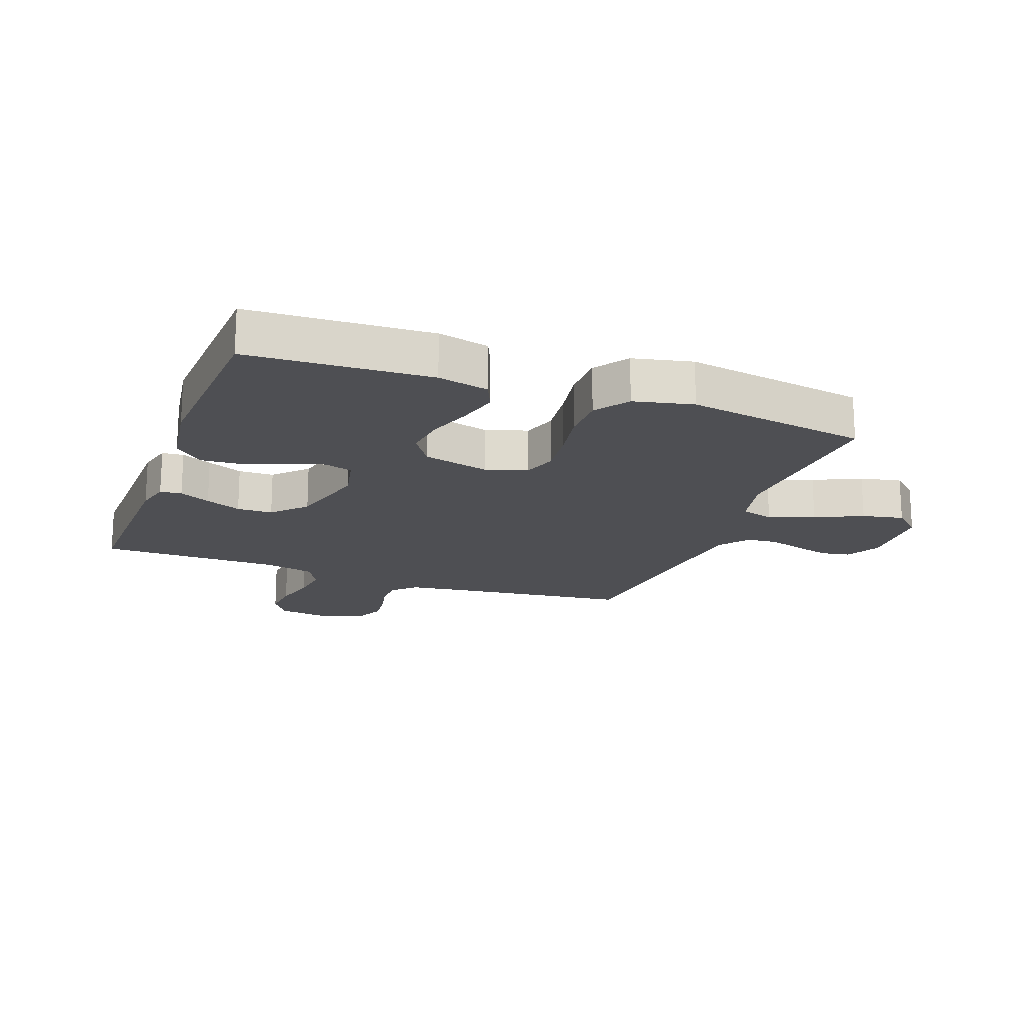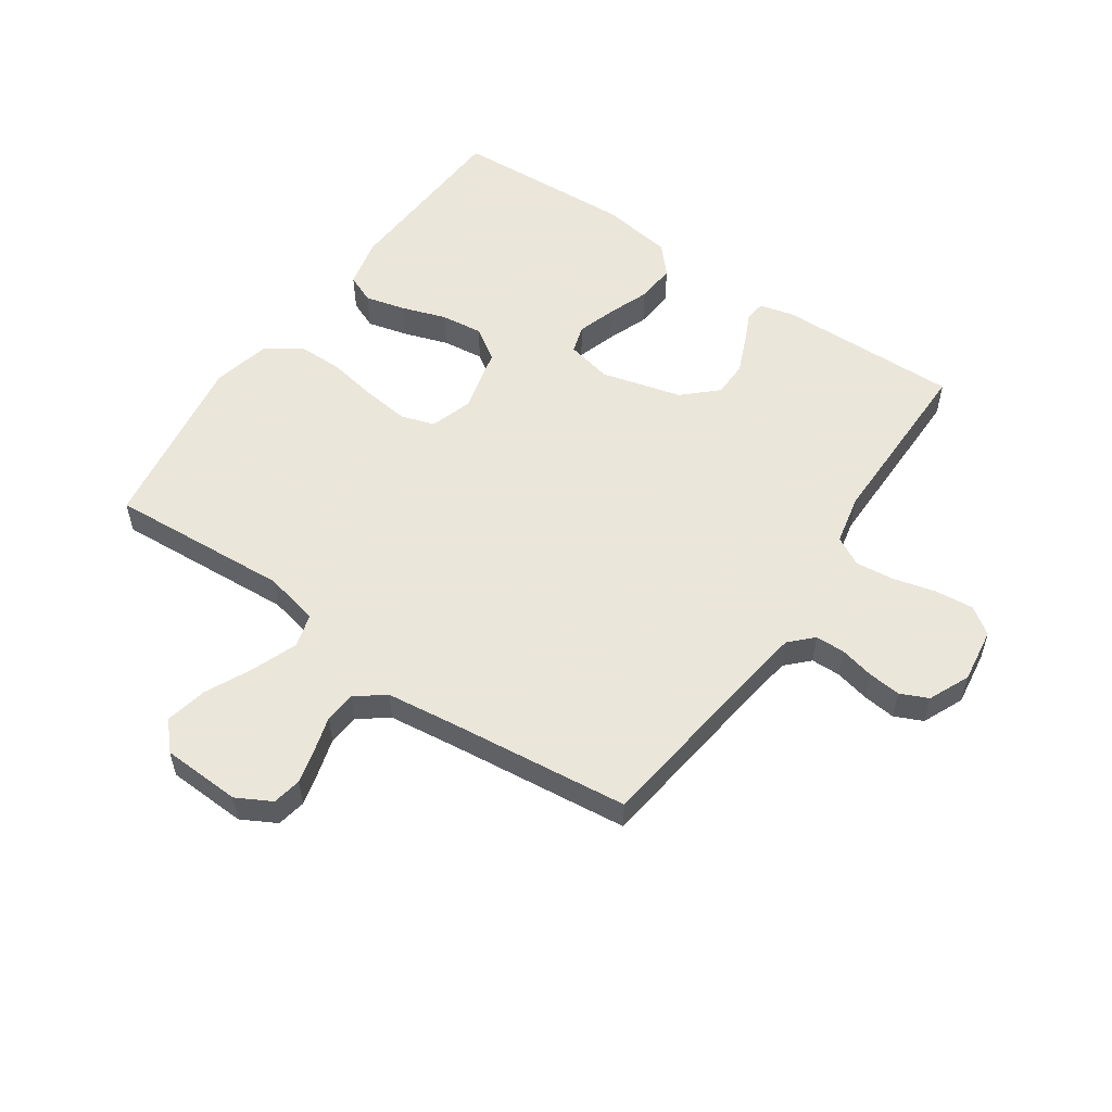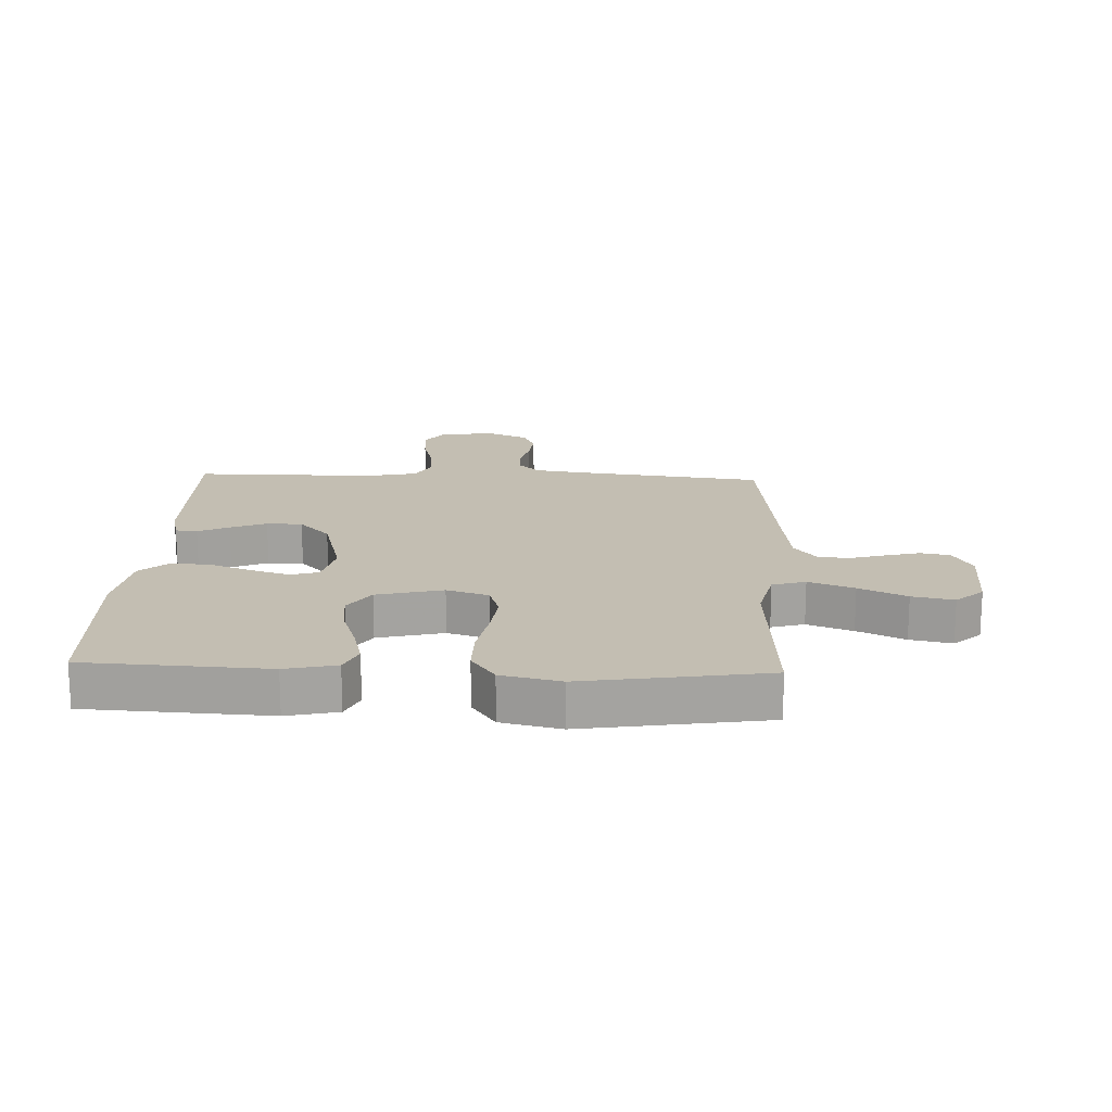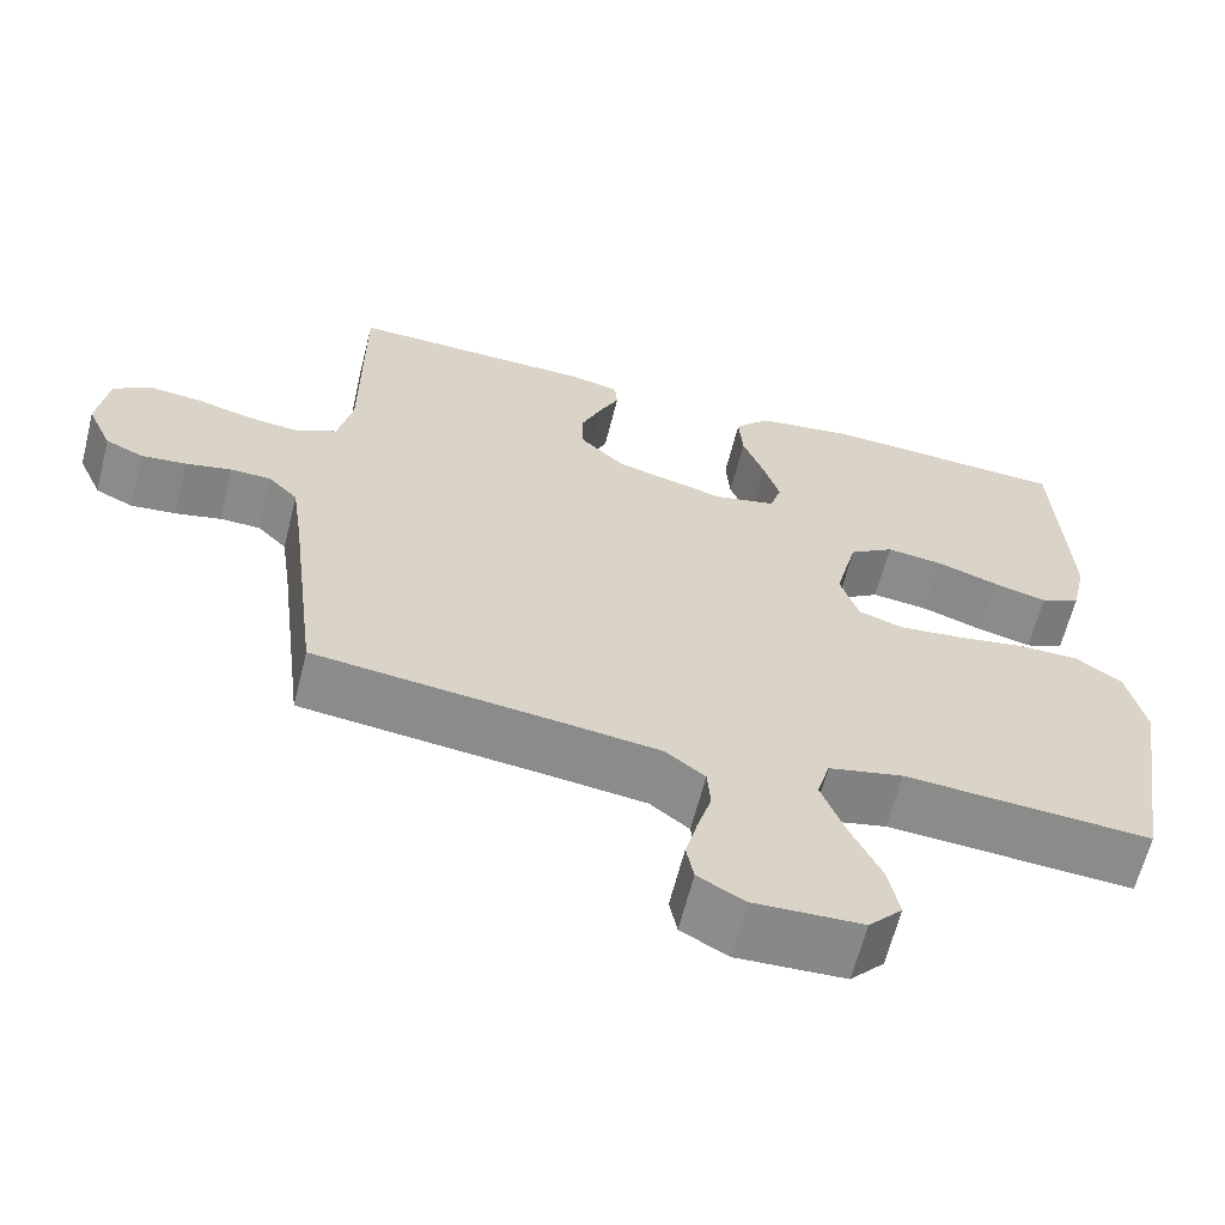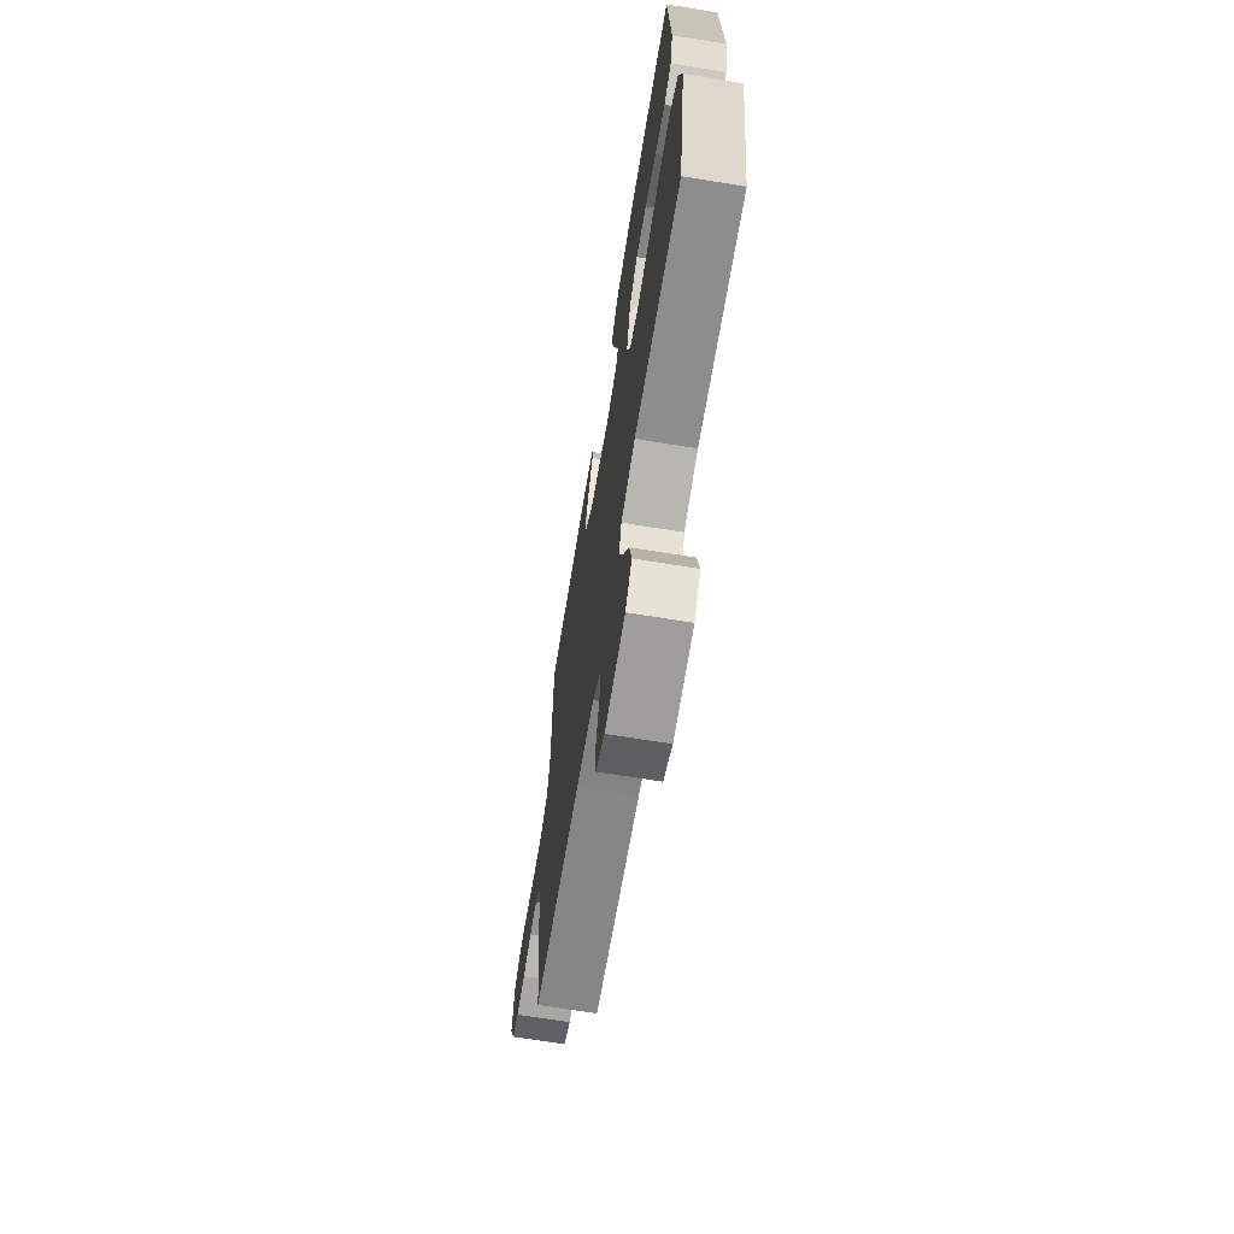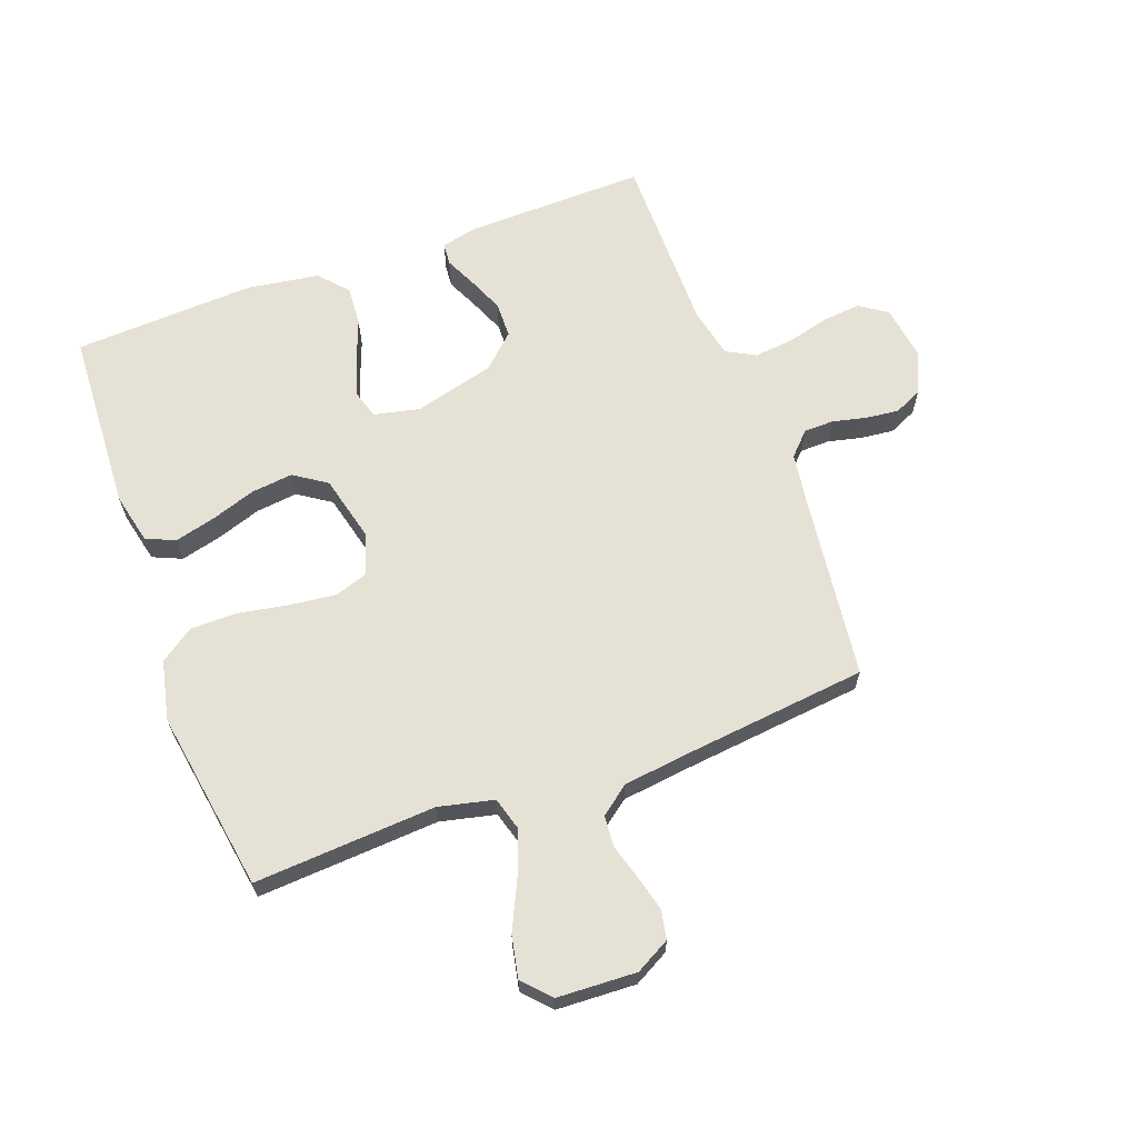
<metadata>
{"format":"obj","ext":"obj","renderer":"f3d","projection":"perspective","resolution":1024,"background":"white","views":[{"elev":-18.2,"azim":69.6,"up":"+Y"},{"elev":55.0,"azim":-145.4,"up":"+Y"},{"elev":17.4,"azim":92.4,"up":"+Y"},{"elev":-63.3,"azim":-14.1,"up":"+Z"},{"elev":-68.3,"azim":80.8,"up":"+Z"},{"elev":64.9,"azim":159.8,"up":"+Y"}]}
</metadata>
<code>
v 0.5 0.07 0.5
v 0.515 0.07 0.2
v 0.496 0.07 0.116
v 0.448 0.07 0.095
v 0.381 0.07 0.112
v 0.307 0.07 0.137
v 0.238 0.07 0.145
v 0.184 0.07 0.109
v 0.157 0.07 0
v 0.179 0.07 -0.069
v 0.234 0.07 -0.087
v 0.311 0.07 -0.078
v 0.394 0.07 -0.063
v 0.47 0.07 -0.063
v 0.526 0.07 -0.102
v 0.548 0.07 -0.2
v 0.5 0.07 -0.5
v 0.2 0.07 -0.481
v 0.109 0.07 -0.502
v 0.093 0.07 -0.557
v 0.121 0.07 -0.632
v 0.158 0.07 -0.71
v 0.172 0.07 -0.779
v 0.131 0.07 -0.824
v 0 0.07 -0.83
v -0.057 0.07 -0.799
v -0.066 0.07 -0.751
v -0.051 0.07 -0.693
v -0.034 0.07 -0.635
v -0.038 0.07 -0.584
v -0.086 0.07 -0.547
v -0.2 0.07 -0.533
v -0.5 0.07 -0.5
v -0.537 0.07 -0.2
v -0.55 0.07 -0.108
v -0.586 0.07 -0.071
v -0.635 0.07 -0.07
v -0.691 0.07 -0.083
v -0.746 0.07 -0.089
v -0.792 0.07 -0.068
v -0.822 0.07 0
v -0.809 0.07 0.091
v -0.764 0.07 0.122
v -0.701 0.07 0.116
v -0.631 0.07 0.098
v -0.566 0.07 0.091
v -0.518 0.07 0.117
v -0.5 0.07 0.2
v -0.5 0.07 0.5
v -0.2 0.07 0.494
v -0.142 0.07 0.48
v -0.139 0.07 0.444
v -0.163 0.07 0.393
v -0.188 0.07 0.334
v -0.187 0.07 0.275
v -0.133 0.07 0.224
v 0 0.07 0.189
v 0.076 0.07 0.206
v 0.09 0.07 0.252
v 0.07 0.07 0.316
v 0.044 0.07 0.385
v 0.039 0.07 0.45
v 0.081 0.07 0.497
v 0.2 0.07 0.515
v 0.5 0 0.5
v 0.515 0 0.2
v 0.496 0 0.116
v 0.448 0 0.095
v 0.381 0 0.112
v 0.307 0 0.137
v 0.238 0 0.145
v 0.184 0 0.109
v 0.157 0 0
v 0.179 0 -0.069
v 0.234 0 -0.087
v 0.311 0 -0.078
v 0.394 0 -0.063
v 0.47 0 -0.063
v 0.526 0 -0.102
v 0.548 0 -0.2
v 0.5 0 -0.5
v 0.2 0 -0.481
v 0.109 0 -0.502
v 0.093 0 -0.557
v 0.121 0 -0.632
v 0.158 0 -0.71
v 0.172 0 -0.779
v 0.131 0 -0.824
v 0 0 -0.83
v -0.057 0 -0.799
v -0.066 0 -0.751
v -0.051 0 -0.693
v -0.034 0 -0.635
v -0.038 0 -0.584
v -0.086 0 -0.547
v -0.2 0 -0.533
v -0.5 0 -0.5
v -0.537 0 -0.2
v -0.55 0 -0.108
v -0.586 0 -0.071
v -0.635 0 -0.07
v -0.691 0 -0.083
v -0.746 0 -0.089
v -0.792 0 -0.068
v -0.822 0 0
v -0.809 0 0.091
v -0.764 0 0.122
v -0.701 0 0.116
v -0.631 0 0.098
v -0.566 0 0.091
v -0.518 0 0.117
v -0.5 0 0.2
v -0.5 0 0.5
v -0.2 0 0.494
v -0.142 0 0.48
v -0.139 0 0.444
v -0.163 0 0.393
v -0.188 0 0.334
v -0.187 0 0.275
v -0.133 0 0.224
v 0 0 0.189
v 0.076 0 0.206
v 0.09 0 0.252
v 0.07 0 0.316
v 0.044 0 0.385
v 0.039 0 0.45
v 0.081 0 0.497
v 0.2 0 0.515
f 4 5 6
f 3 4 6
f 2 3 6
f 1 2 6
f 64 1 6
f 63 64 6
f 62 63 6
f 61 62 6
f 60 61 6
f 59 60 6 7
f 58 59 7 8
f 57 58 8 9
f 56 57 9 10
f 51 52 53
f 50 51 53
f 49 50 53
f 48 49 53
f 47 48 53 54
f 43 44 45
f 42 43 45
f 41 42 45
f 40 41 45
f 39 40 45
f 38 39 45
f 37 38 45
f 36 37 45 46
f 35 36 46 47
f 32 33 34
f 34 35 47
f 32 34 47
f 31 32 47
f 27 28 29
f 26 27 29
f 25 26 29
f 24 25 29
f 23 24 29
f 22 23 29
f 21 22 29
f 20 21 29 30
f 30 31 47
f 20 30 47
f 19 20 47
f 16 17 18
f 15 16 18
f 14 15 18
f 13 14 18
f 12 13 18
f 11 12 18 19
f 47 54 55
f 47 55 56
f 10 11 19 47
f 10 47 56
f 70 69 68
f 70 68 67
f 70 67 66
f 70 66 65
f 70 65 128
f 70 128 127
f 70 127 126
f 70 126 125
f 70 125 124
f 71 70 124 123
f 72 71 123 122
f 73 72 122 121
f 74 73 121 120
f 117 116 115
f 117 115 114
f 117 114 113
f 117 113 112
f 118 117 112 111
f 109 108 107
f 109 107 106
f 109 106 105
f 109 105 104
f 109 104 103
f 109 103 102
f 109 102 101
f 110 109 101 100
f 111 110 100 99
f 98 97 96
f 111 99 98
f 111 98 96
f 111 96 95
f 93 92 91
f 93 91 90
f 93 90 89
f 93 89 88
f 93 88 87
f 93 87 86
f 93 86 85
f 94 93 85 84
f 111 95 94
f 111 94 84
f 111 84 83
f 82 81 80
f 82 80 79
f 82 79 78
f 82 78 77
f 82 77 76
f 83 82 76 75
f 119 118 111
f 120 119 111
f 111 83 75 74
f 120 111 74
f 1 65 66 2
f 2 66 67 3
f 3 67 68 4
f 4 68 69 5
f 5 69 70 6
f 6 70 71 7
f 7 71 72 8
f 8 72 73 9
f 9 73 74 10
f 10 74 75 11
f 11 75 76 12
f 12 76 77 13
f 13 77 78 14
f 14 78 79 15
f 15 79 80 16
f 16 80 81 17
f 17 81 82 18
f 18 82 83 19
f 19 83 84 20
f 20 84 85 21
f 21 85 86 22
f 22 86 87 23
f 23 87 88 24
f 24 88 89 25
f 25 89 90 26
f 26 90 91 27
f 27 91 92 28
f 28 92 93 29
f 29 93 94 30
f 30 94 95 31
f 31 95 96 32
f 32 96 97 33
f 33 97 98 34
f 34 98 99 35
f 35 99 100 36
f 36 100 101 37
f 37 101 102 38
f 38 102 103 39
f 39 103 104 40
f 40 104 105 41
f 41 105 106 42
f 42 106 107 43
f 43 107 108 44
f 44 108 109 45
f 45 109 110 46
f 46 110 111 47
f 47 111 112 48
f 48 112 113 49
f 49 113 114 50
f 50 114 115 51
f 51 115 116 52
f 52 116 117 53
f 53 117 118 54
f 54 118 119 55
f 55 119 120 56
f 56 120 121 57
f 57 121 122 58
f 58 122 123 59
f 59 123 124 60
f 60 124 125 61
f 61 125 126 62
f 62 126 127 63
f 63 127 128 64
f 64 128 65 1

</code>
